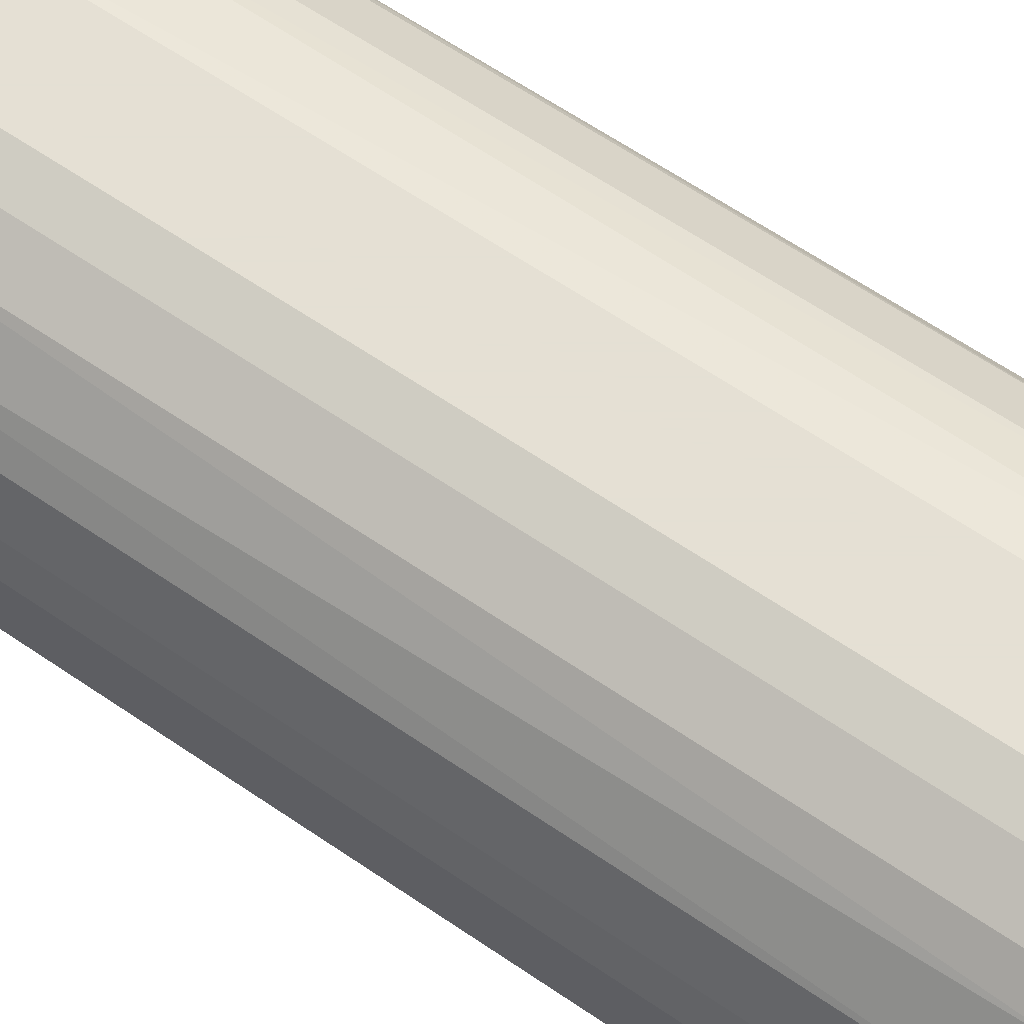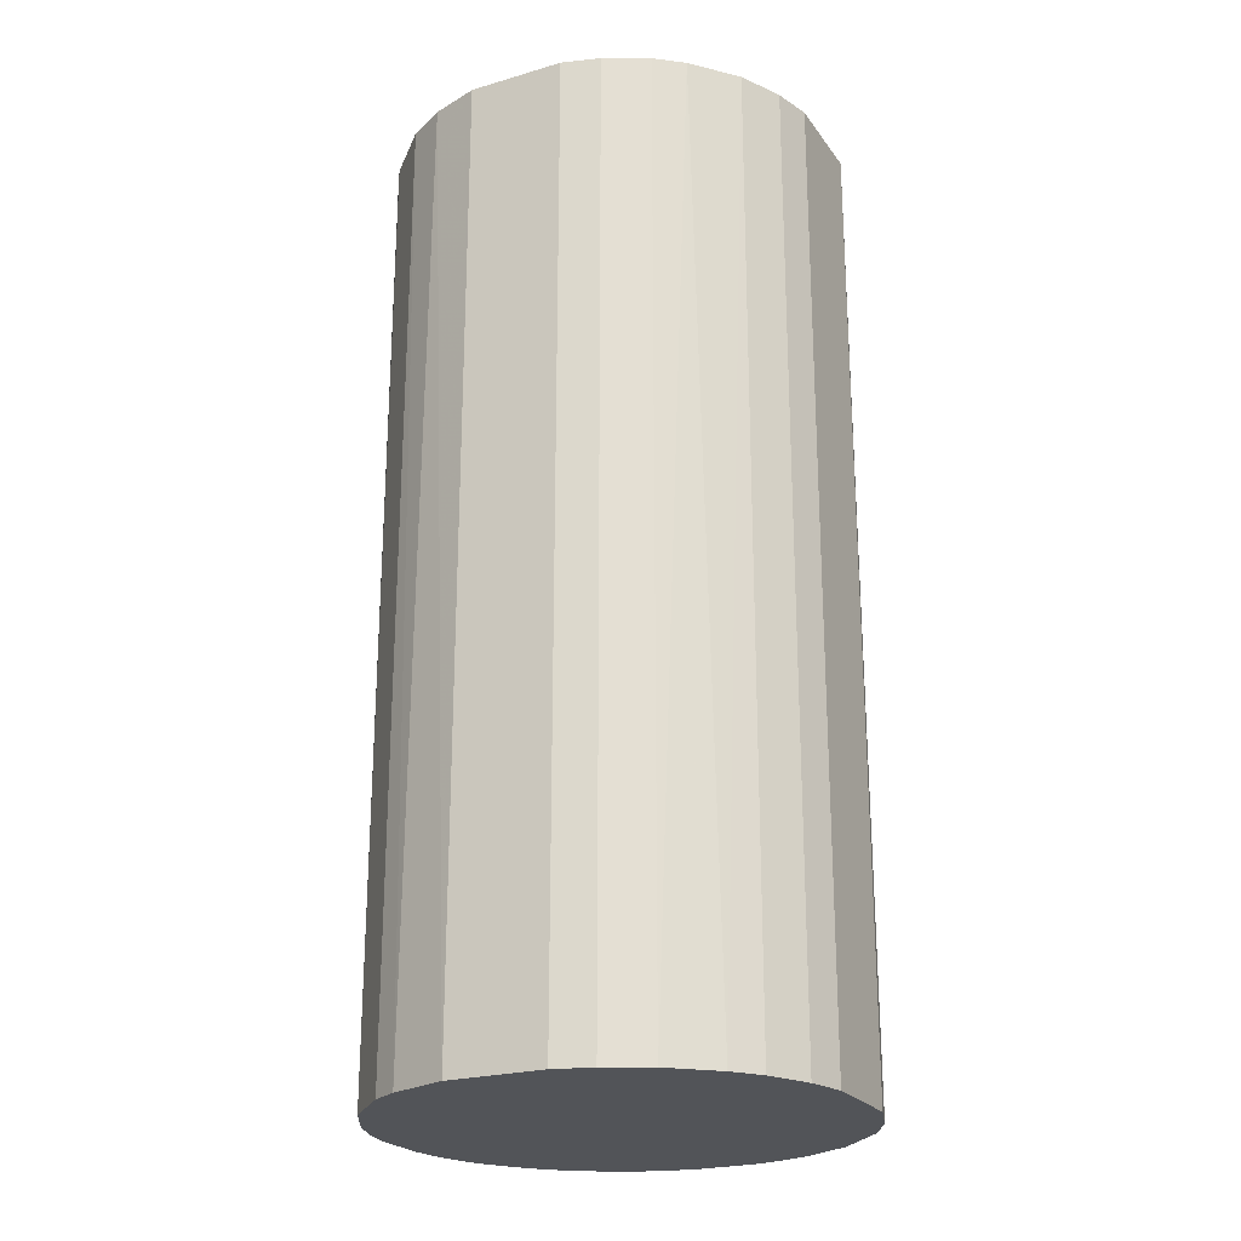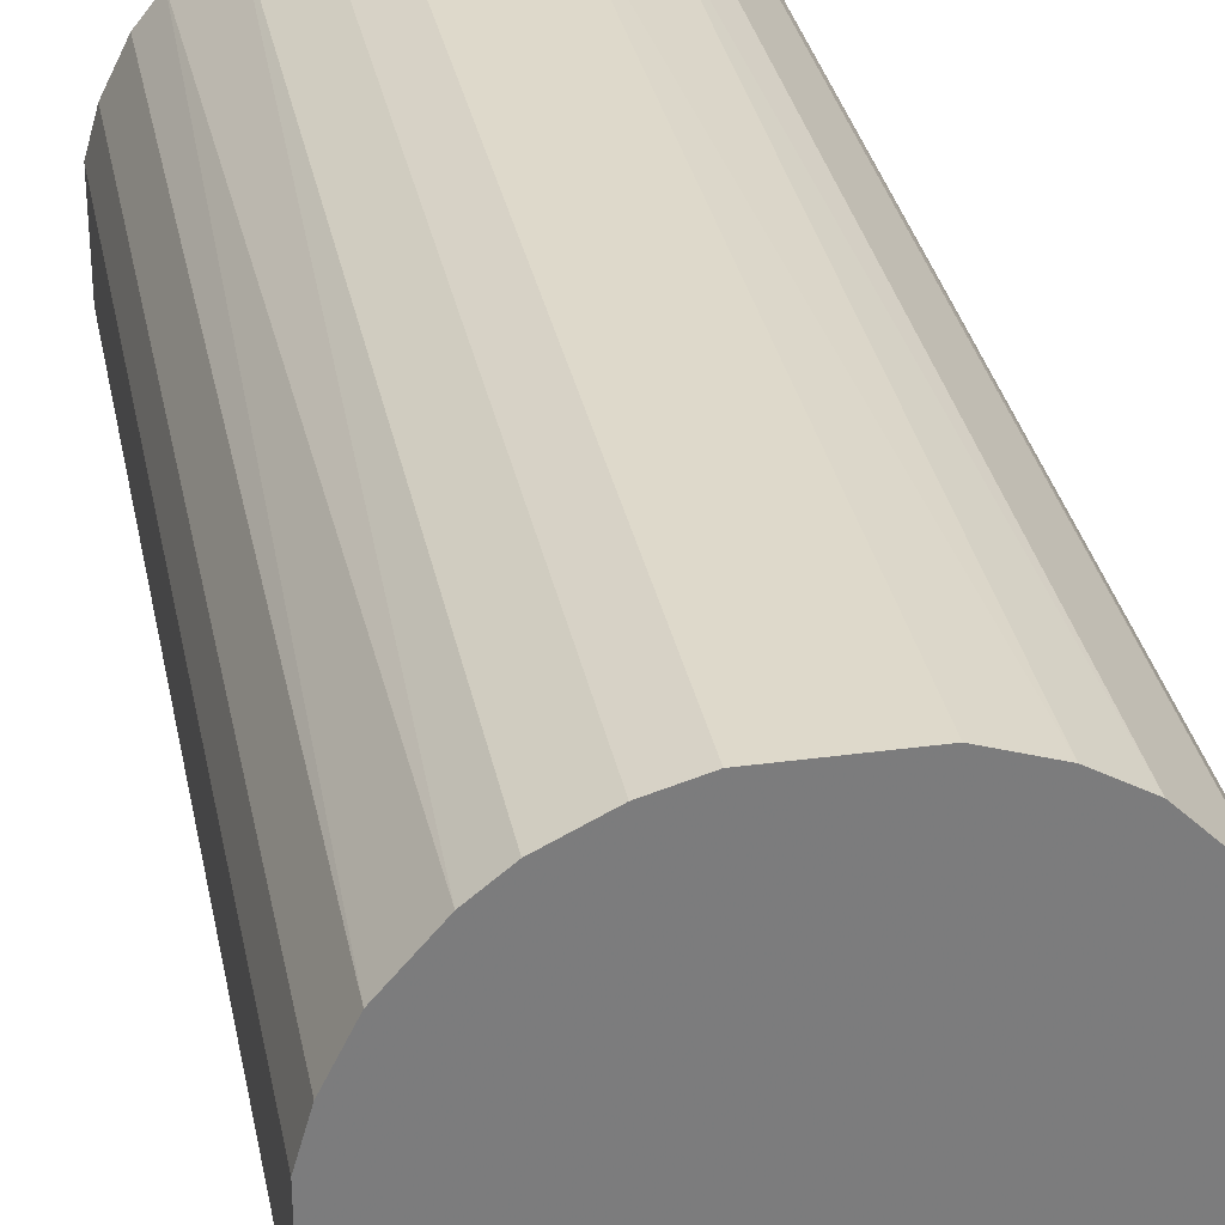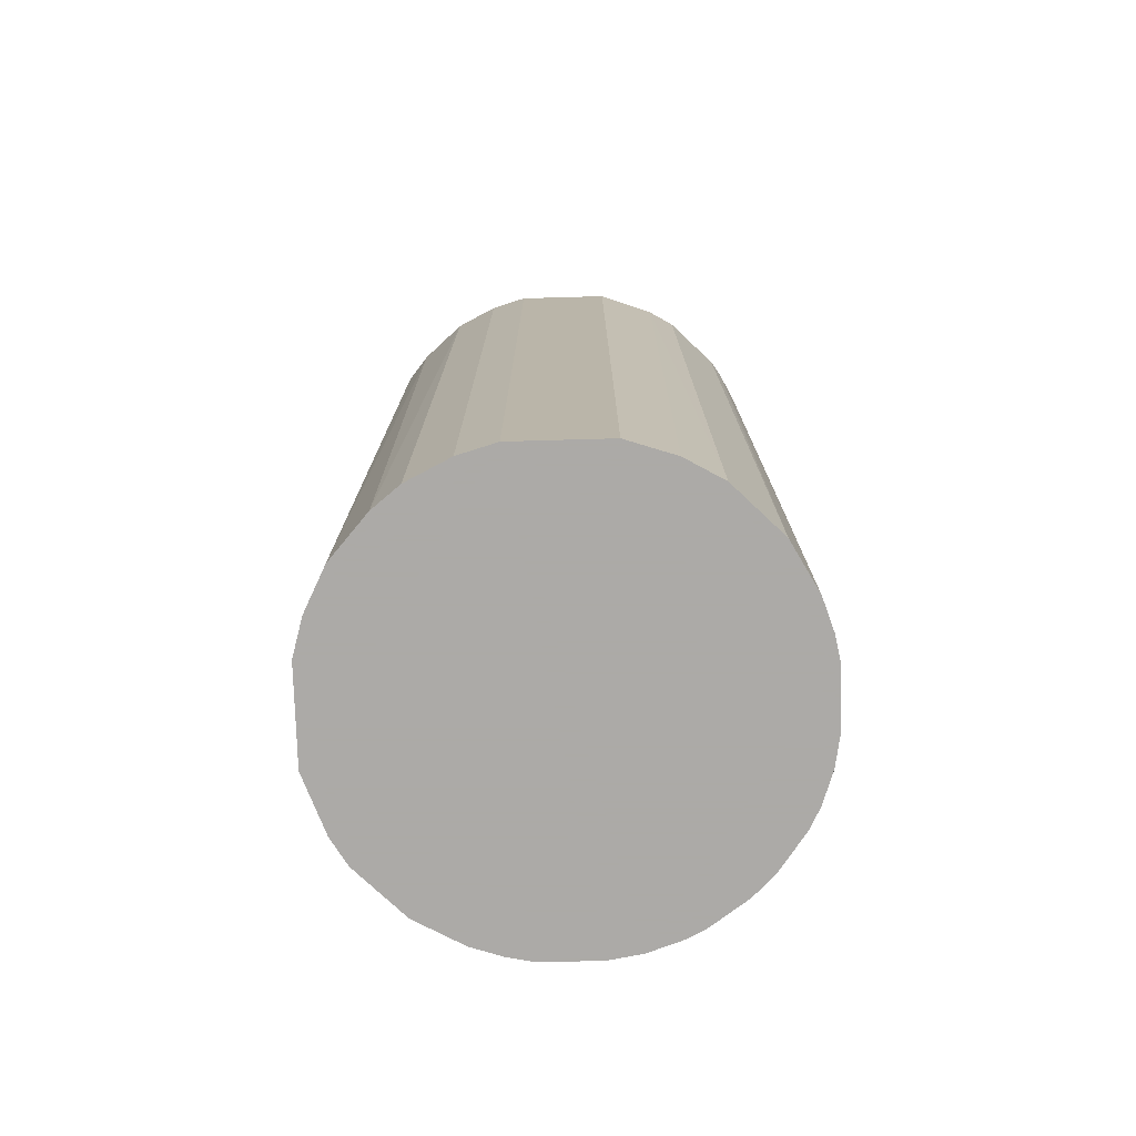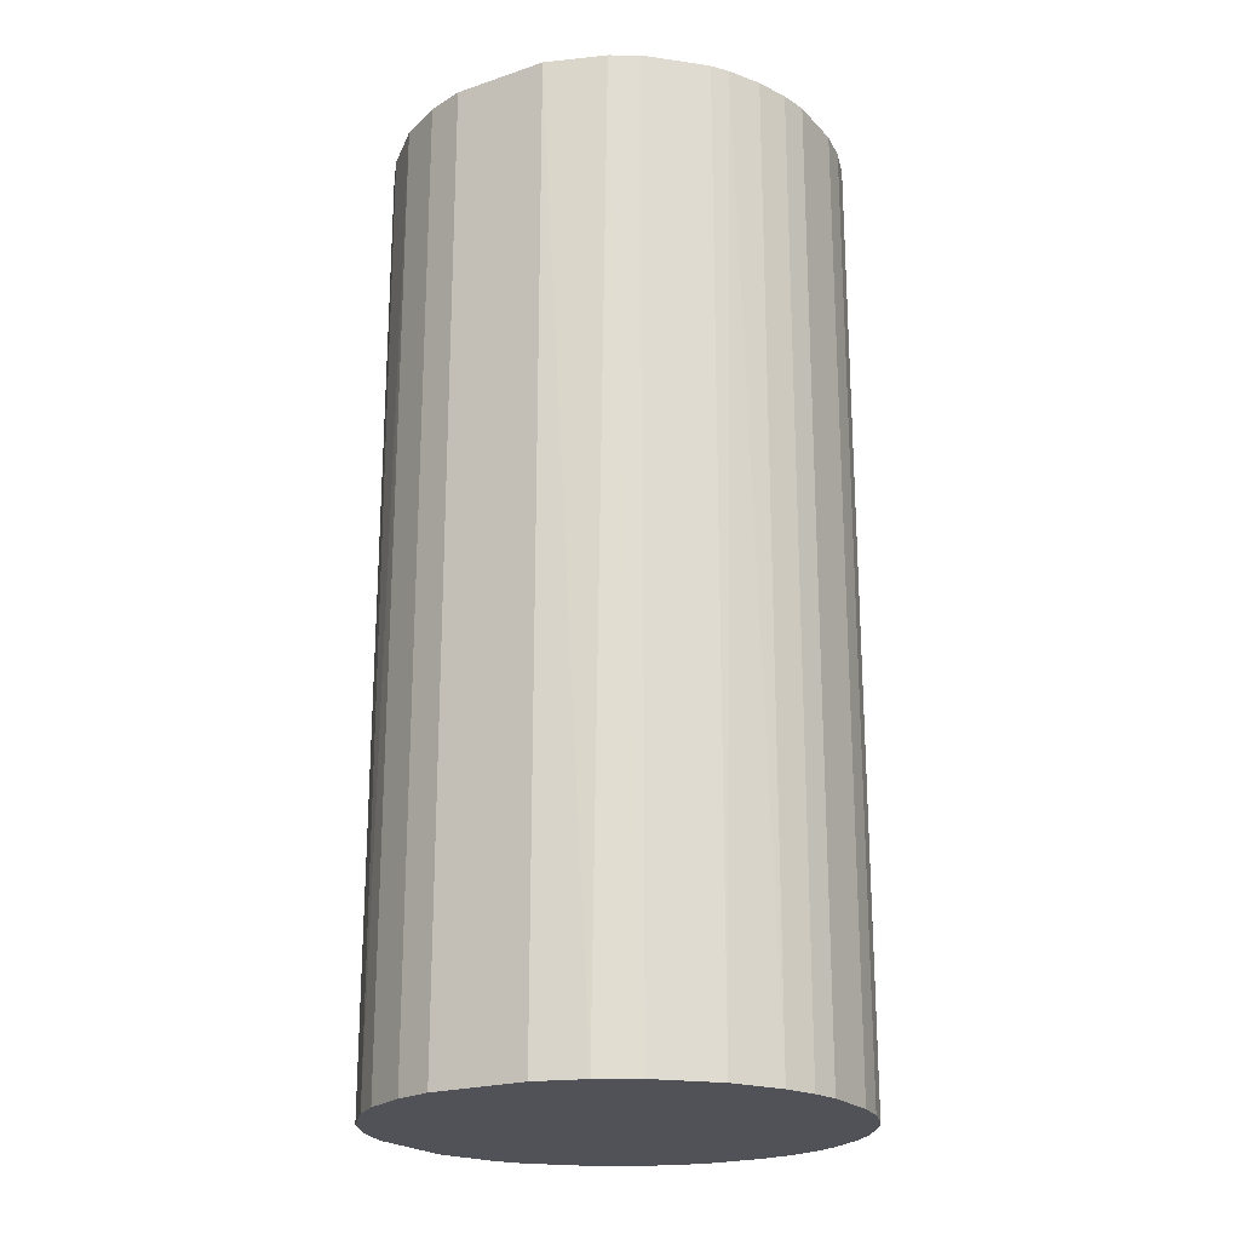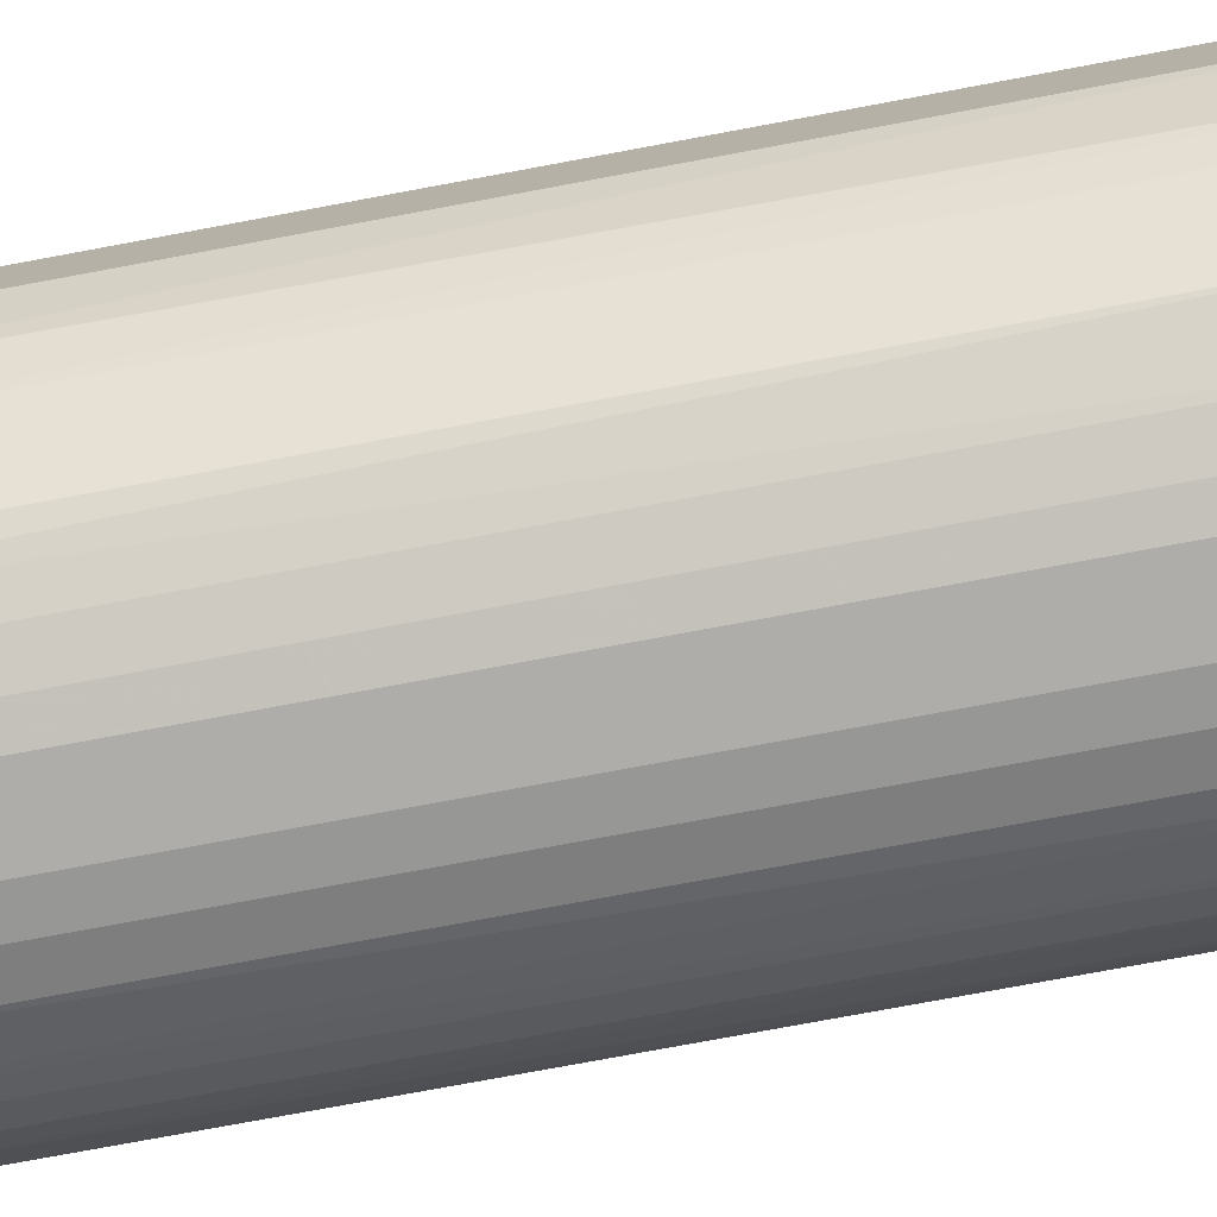
<metadata>
{"format":"obj","ext":"obj","renderer":"f3d","projection":"perspective","resolution":1024,"background":"white","views":[{"elev":65.9,"azim":124.1,"up":"+Y"},{"elev":-23.3,"azim":116.4,"up":"+Z"},{"elev":31.7,"azim":169.1,"up":"+Y"},{"elev":-76.0,"azim":-178.4,"up":"+Z"},{"elev":-21.6,"azim":-149.4,"up":"+Z"},{"elev":-77.3,"azim":100.5,"up":"+Y"}]}
</metadata>
<code>
o convex_0
v -0.009813 0.01834 0.04345
v -0.002532 -0.02049 -0.04345
v -0.005442 -0.02001 -0.04345
v 0.004263 0.02029 -0.04345
v 0.02029 -0.004472 0.04345
v -0.01175 -0.01709 0.04345
v -0.02049 0.002805 -0.04345
v 0.02029 -0.004472 -0.04345
v 0.01543 0.01397 0.04345
v 0.01106 -0.01758 0.04345
v -0.02049 0.002805 0.04345
v -0.01224 0.01688 -0.04345
v 0.01931 0.00766 -0.04345
v -0.01806 -0.0103 -0.04345
v 0.01252 -0.01661 -0.04345
v 0.004263 0.02029 0.04345
v 0.002806 -0.02049 0.04345
v -0.01904 -0.008356 0.04345
v -0.01758 0.01106 0.04345
v 0.01154 0.01737 -0.04345
v 0.02029 0.004263 0.04345
v -0.004472 0.02029 -0.04345
v 0.01689 -0.01224 0.04345
v 0.005233 -0.02001 -0.04345
v -0.01904 0.008147 -0.04345
v -0.0137 -0.01564 -0.04345
v -0.005442 -0.02001 0.04345
v 0.01834 -0.009813 -0.04345
v -0.02049 -0.002528 -0.04345
v -0.004472 0.02029 0.04345
v -0.01564 -0.01369 0.04345
v 0.01154 0.01737 0.04345
v 0.01737 0.01154 -0.04345
v 0.01737 0.01154 0.04345
v -0.01661 0.01252 -0.04345
v 0.02029 0.004263 -0.04345
v -0.01224 0.01688 0.04345
v -0.02049 -0.002528 0.04345
v -0.0103 -0.01806 -0.04345
v 0.007664 0.01931 -0.04345
v -0.02001 -0.005442 -0.04345
v -0.008843 0.01883 -0.04345
v 0.01883 -0.008839 0.04345
v 0.01689 -0.01224 -0.04345
v 0.008147 -0.01903 0.04345
v -0.02001 0.005233 0.04345
v 0.01397 0.01543 -0.04345
v 0.008147 -0.01903 -0.04345
v -0.008356 -0.01903 0.04345
v 0.01931 0.00766 0.04345
v 0.007664 0.01931 0.04345
v -0.002532 -0.02049 0.04345
v 0.002806 -0.02049 -0.04345
v -0.01661 0.01252 0.04345
v 0.01252 -0.01661 0.04345
v -0.01564 -0.01369 -0.04345
v -0.01904 0.008147 0.04345
v -0.01709 -0.01175 0.04345
v -0.02001 -0.005442 0.04345
v -0.0137 -0.01564 0.04345
v -0.01904 -0.008356 -0.04345
v 0.005233 -0.02001 0.04345
v -0.02001 0.005233 -0.04345
v -0.008356 -0.01903 -0.04345
f 49 39 64
f 2 3 4
f 5 1 6
f 4 3 7
f 2 4 8
f 1 5 9
f 5 6 10
f 6 1 11
f 4 7 12
f 8 4 13
f 7 3 14
f 2 8 15
f 1 9 16
f 10 6 17
f 6 11 18
f 11 1 19
f 13 4 20
f 5 8 21
f 9 5 21
f 4 12 22
f 16 4 22
f 5 10 23
f 2 15 24
f 12 7 25
f 14 3 26
f 3 2 27
f 17 6 27
f 15 8 28
f 11 7 29
f 7 14 29
f 1 16 30
f 16 22 30
f 6 18 31
f 16 9 32
f 13 20 33
f 9 21 34
f 13 33 34
f 33 9 34
f 12 25 35
f 25 19 35
f 8 13 36
f 21 8 36
f 13 21 36
f 1 12 37
f 19 1 37
f 12 35 37
f 18 11 38
f 11 29 38
f 26 3 39
f 6 26 39
f 4 16 40
f 20 4 40
f 32 20 40
f 29 14 41
f 38 29 41
f 12 1 42
f 22 12 42
f 1 30 42
f 30 22 42
f 8 5 43
f 5 23 43
f 28 8 43
f 23 28 43
f 23 15 44
f 15 28 44
f 28 23 44
f 10 17 45
f 7 11 46
f 11 19 46
f 32 9 47
f 20 32 47
f 33 20 47
f 9 33 47
f 15 10 48
f 24 15 48
f 10 45 48
f 45 24 48
f 3 27 49
f 27 6 49
f 6 39 49
f 21 13 50
f 34 21 50
f 13 34 50
f 16 32 51
f 40 16 51
f 32 40 51
f 2 17 52
f 27 2 52
f 17 27 52
f 17 2 53
f 2 24 53
f 24 17 53
f 35 19 54
f 19 37 54
f 37 35 54
f 10 15 55
f 23 10 55
f 15 23 55
f 14 26 56
f 26 31 56
f 19 25 57
f 46 19 57
f 25 46 57
f 18 14 58
f 31 18 58
f 14 56 58
f 56 31 58
f 18 38 59
f 41 18 59
f 38 41 59
f 26 6 60
f 6 31 60
f 31 26 60
f 14 18 61
f 41 14 61
f 18 41 61
f 17 24 62
f 45 17 62
f 24 45 62
f 25 7 63
f 7 46 63
f 46 25 63
f 39 3 64
f 3 49 64

</code>
